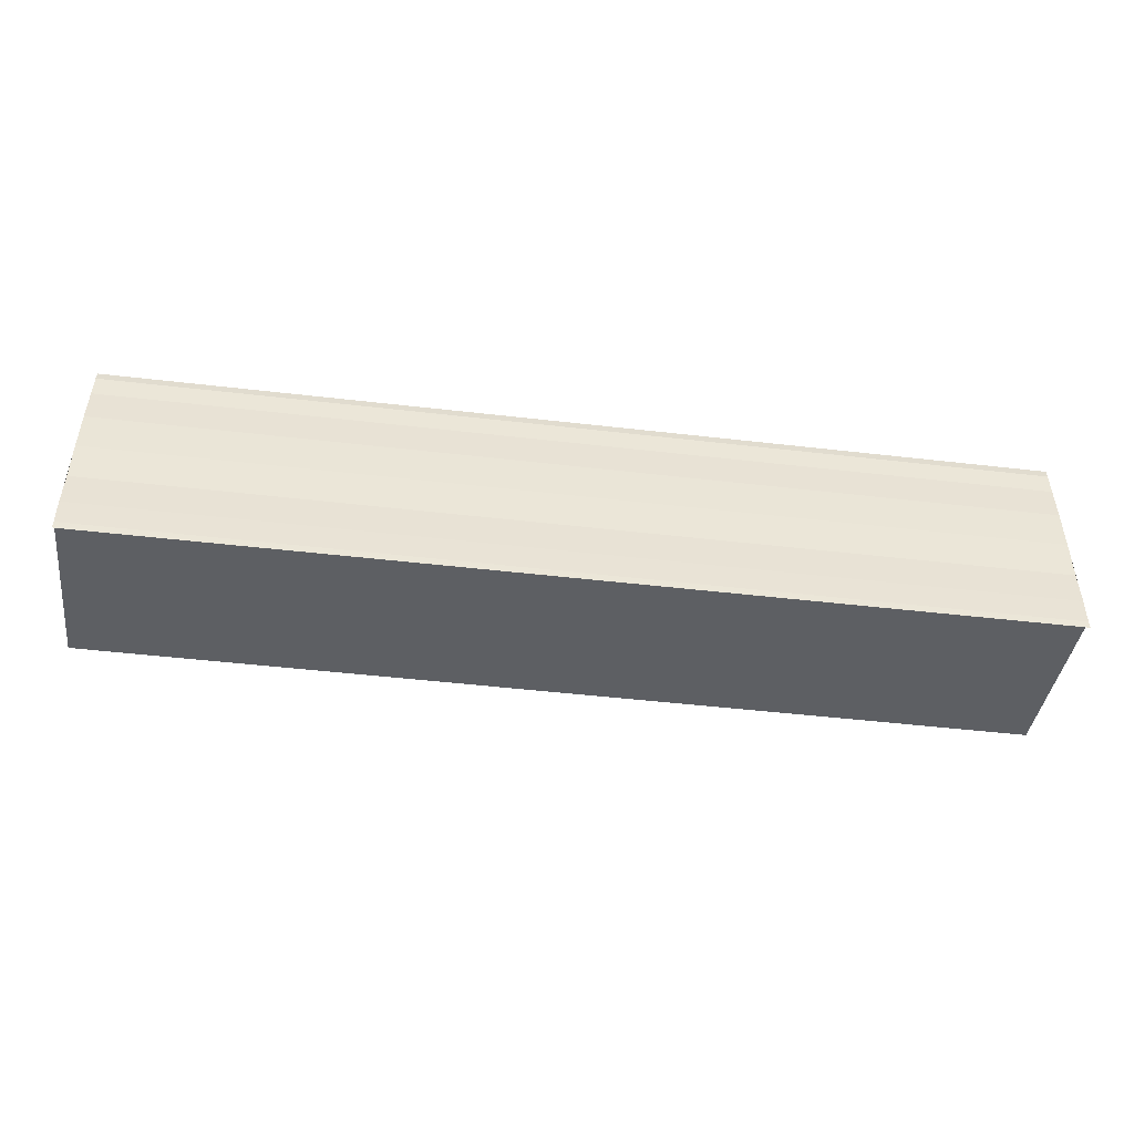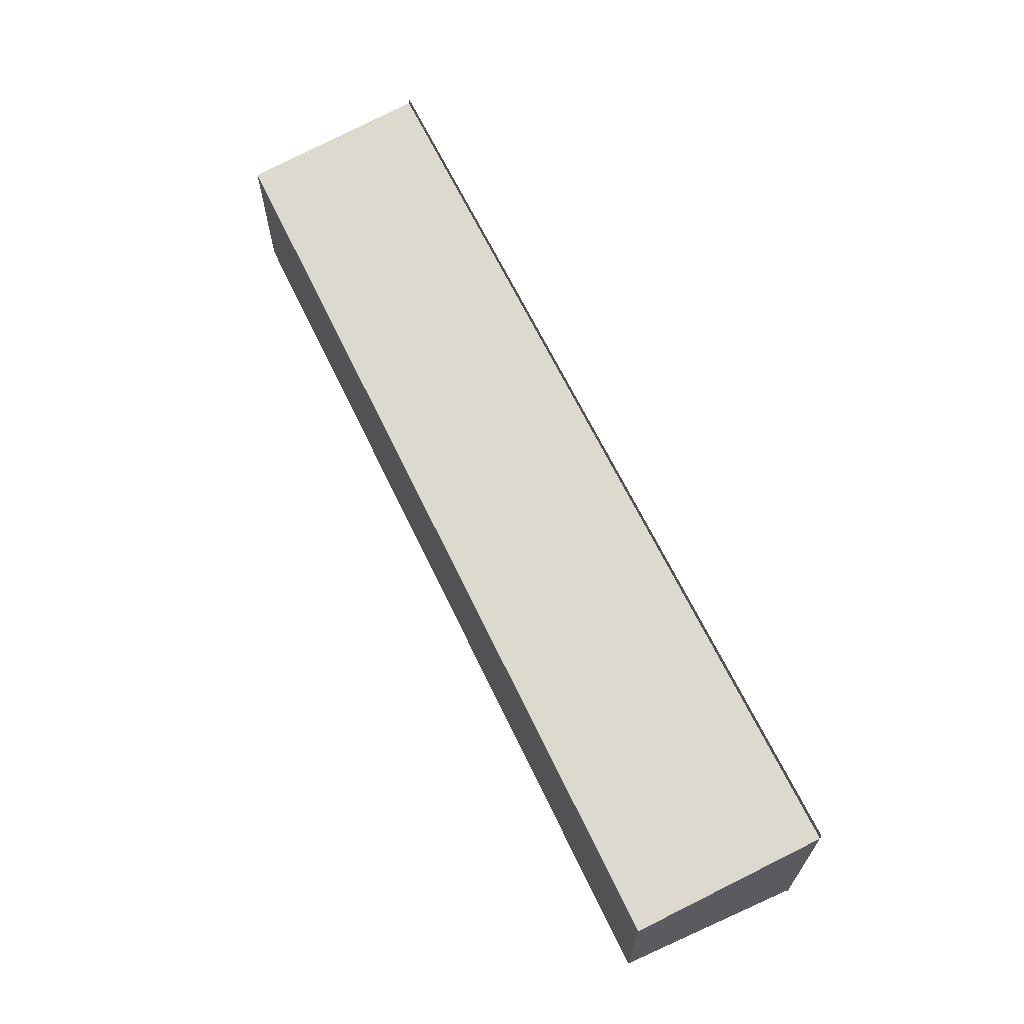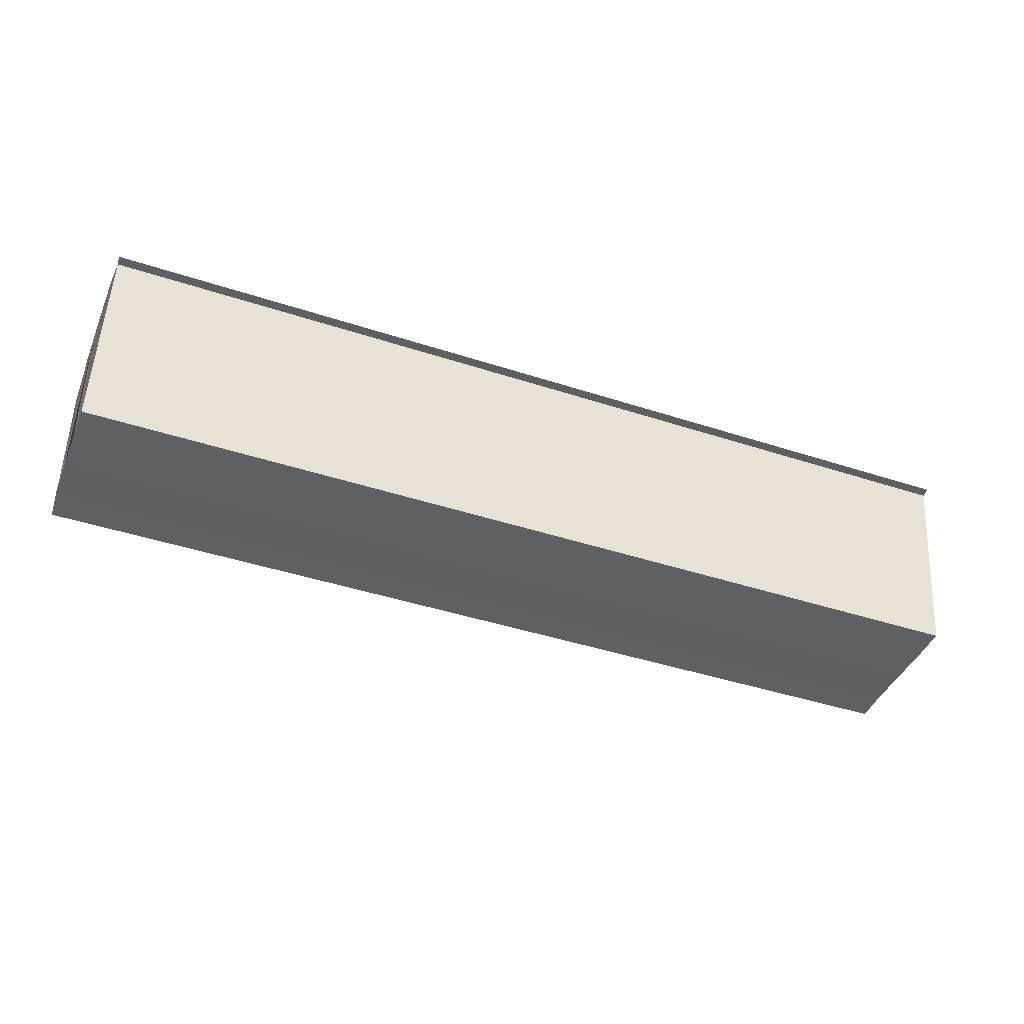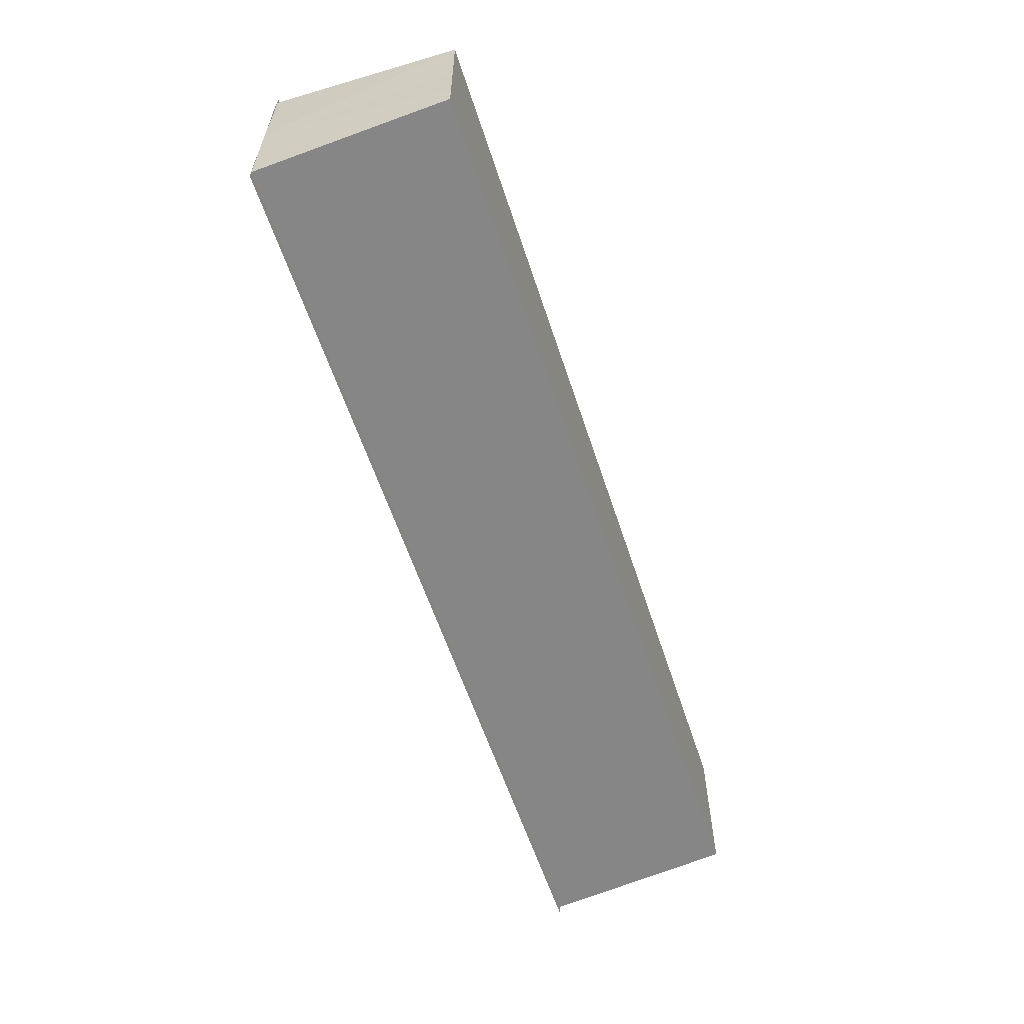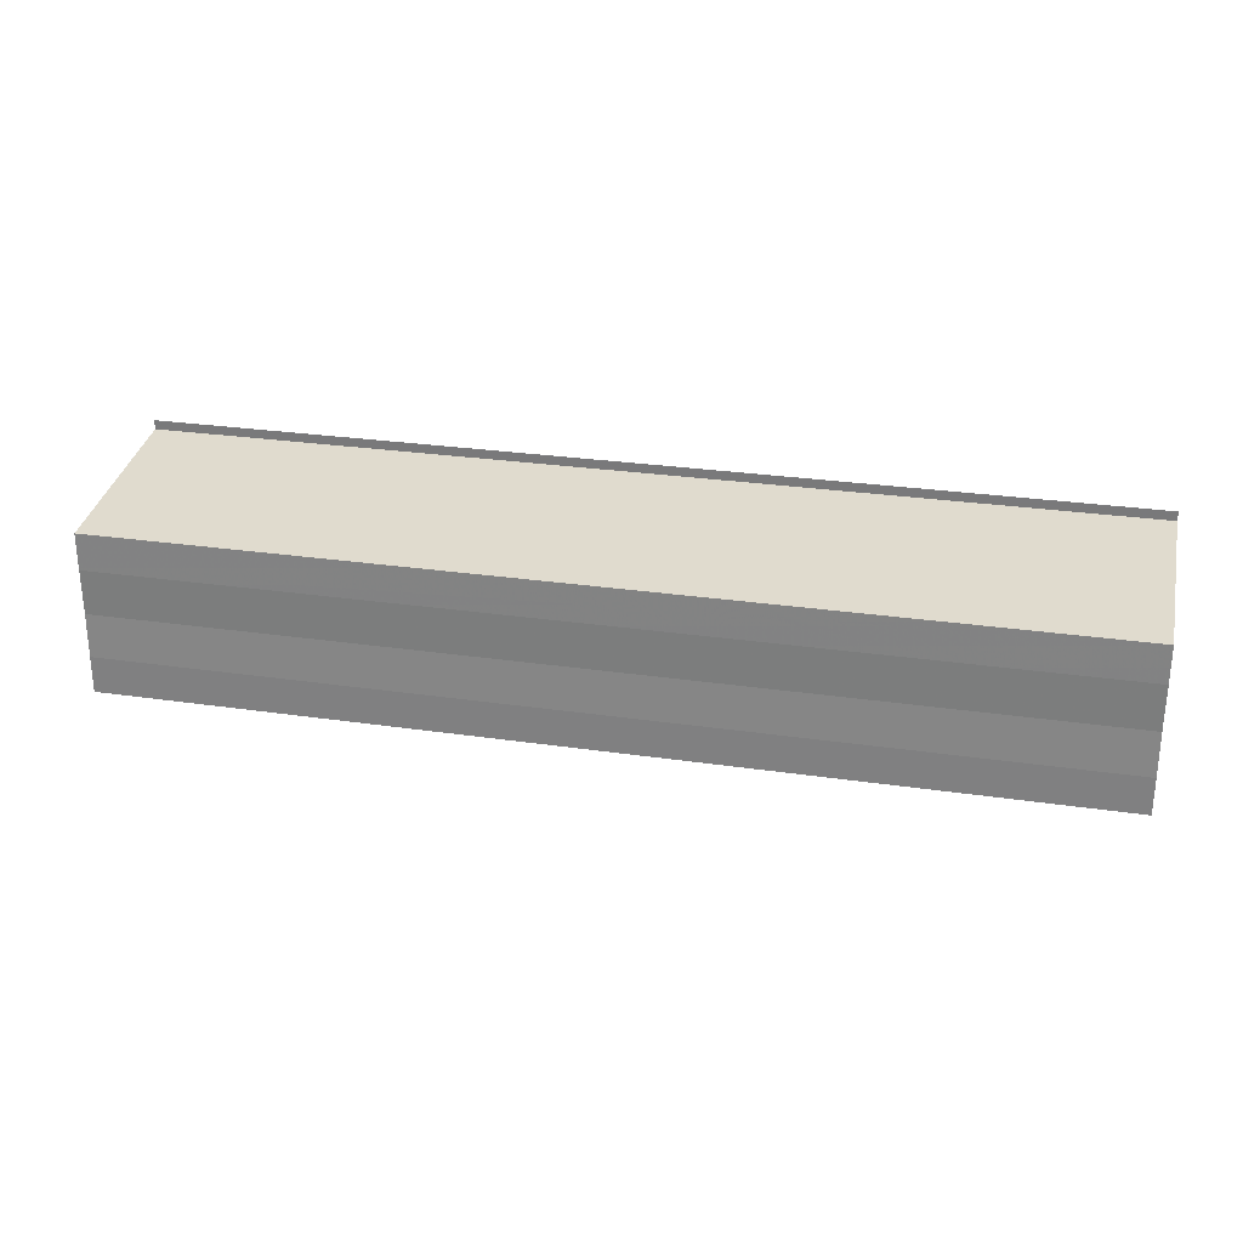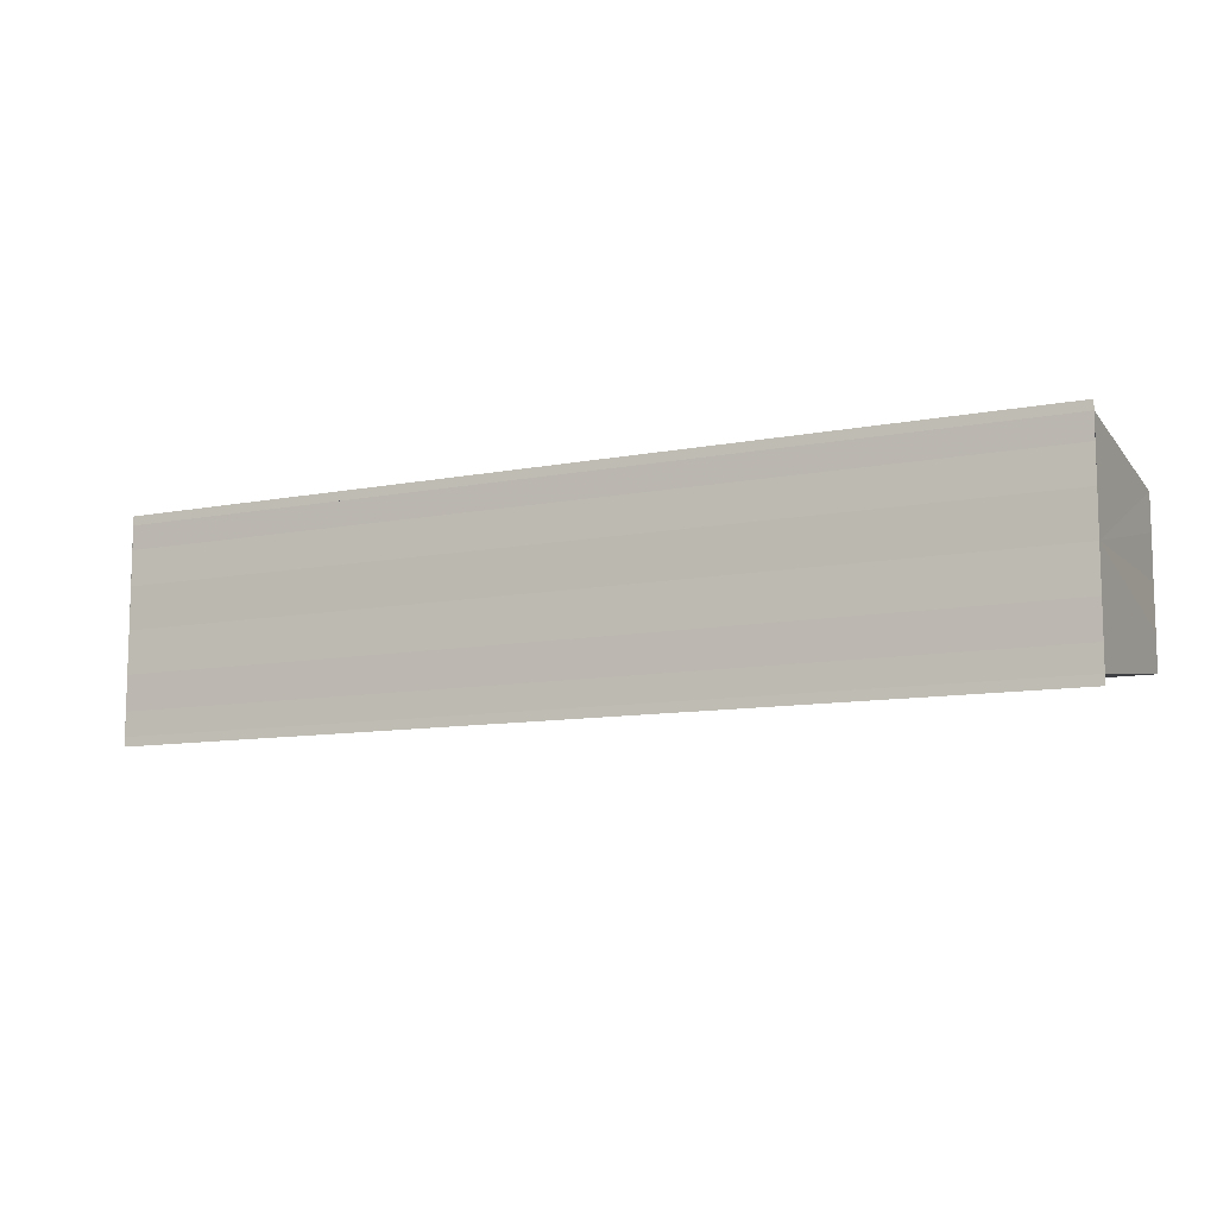
<metadata>
{"format":"obj","ext":"obj","renderer":"f3d","projection":"perspective","resolution":1024,"background":"white","views":[{"elev":-47.4,"azim":172.5,"up":"+Z"},{"elev":65.0,"azim":64.4,"up":"+Z"},{"elev":-42.0,"azim":-21.6,"up":"+Y"},{"elev":-59.4,"azim":-71.8,"up":"+Z"},{"elev":27.4,"azim":12.7,"up":"+Z"},{"elev":-10.1,"azim":-153.6,"up":"+Z"}]}
</metadata>
<code>
o 5949
v 2230 1903 13.9
v 2230 1903 13.9
v 2230 1903 13.9
v 2230 1903 13.9
v 2230 1903 13.9
v 2230 1903 13.9
v 2230 1903 13.89
v 2230 1903 13.89
v 2230 1903 13.89
v 2230 1903 13.9
v 2230 1903 13.9
v 2230 1903 13.9
v 2230 1903 13.9
v 2230 1903 13.9
v 2230 1903 13.91
v 2230 1903 13.89
v 2230 1903 13.89
v 2230 1903 13.89
v 2230 1903 13.89
v 2230 1903 13.9
v 2230 1903 13.9
v 2230 1903 13.9
v 2230 1903 13.9
v 2230 1903 13.9
v 2230 1903 13.9
v 2230 1903 13.9
v 2230 1903 13.91
v 2230 1903 13.9
v 2230 1903 13.9
v 2230 1903 13.91
v 2230 1903 13.9
v 2230 1903 13.9
v 2230 1903 13.9
v 2230 1903 13.9
v 2230 1903 13.9
v 2230 1903 13.9
v 2230 1903 13.9
v 2230 1903 13.9
v 2230 1903 13.9
v 2230 1903 13.9
v 2230 1903 13.9
v 2230 1903 13.9
v 2230 1903 13.9
v 2230 1903 13.9
v 2230 1903 13.9
v 2230 1903 13.9
v 2230 1903 13.89
v 2230 1903 13.89
v 2230 1903 13.89
v 2230 1903 13.9
v 2230 1903 13.89
v 2230 1903 13.89
v 2230 1903 13.9
v 2230 1903 13.9
v 2230 1903 13.91
v 2230 1903 13.9
v 2230 1903 13.91
v 2230 1903 13.91
v 2230 1903 13.91
v 2230 1903 13.91
v 2230 1903 13.91
v 2230 1903 13.91
v 2230 1903 13.91
v 2230 1903 13.91
v 2230 1903 13.91
f 1 2 3
f 3 2 4
f 2 5 4
f 4 5 6
f 5 7 6
f 6 8 9
f 3 9 10
f 3 10 11
f 3 11 12
f 3 12 13
f 3 13 14
f 3 14 15
f 16 8 17
f 18 19 16
f 1 20 8
f 21 1 3
f 1 22 20
f 1 23 22
f 1 24 23
f 1 25 24
f 26 1 21
f 1 27 25
f 28 26 21
f 29 26 28
f 30 29 28
f 31 25 32
f 33 34 31
f 35 36 33
f 37 38 35
f 39 40 37
f 40 41 42
f 41 43 44
f 43 45 46
f 47 48 49
f 47 50 49
f 49 51 52
f 49 20 53
f 54 55 56
f 57 55 58
f 56 27 59
f 58 27 59
f 60 61 62
f 62 63 64
f 65 29 62

</code>
